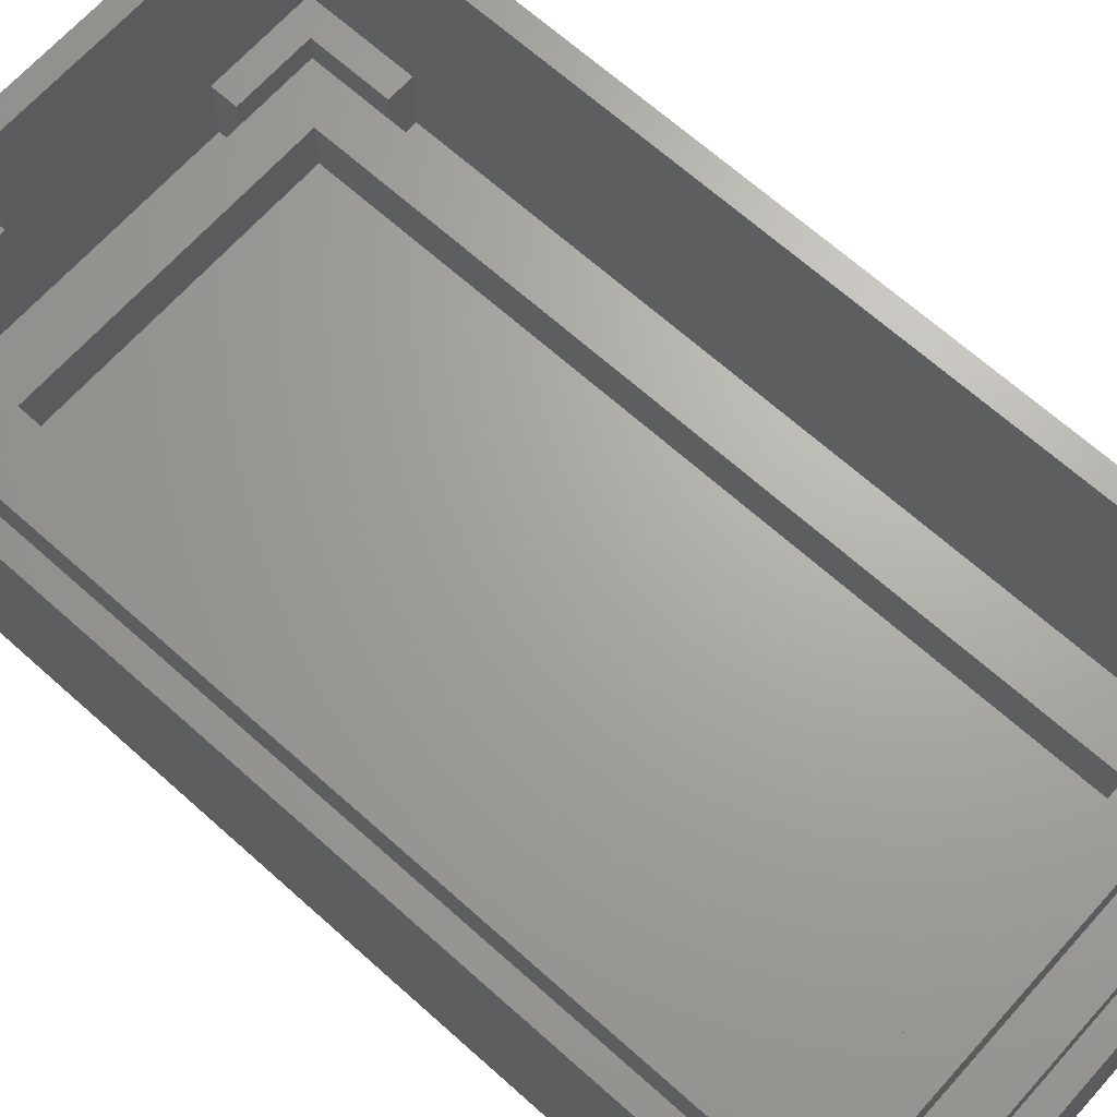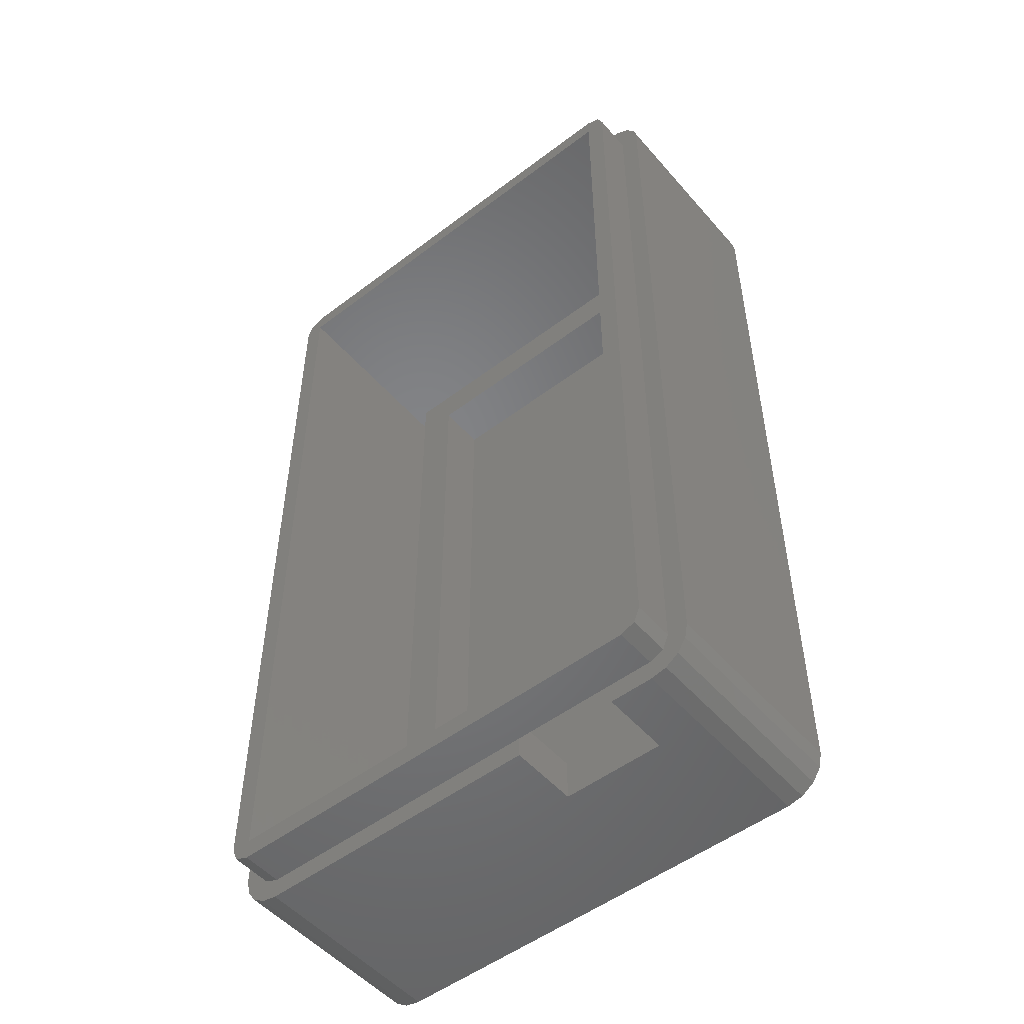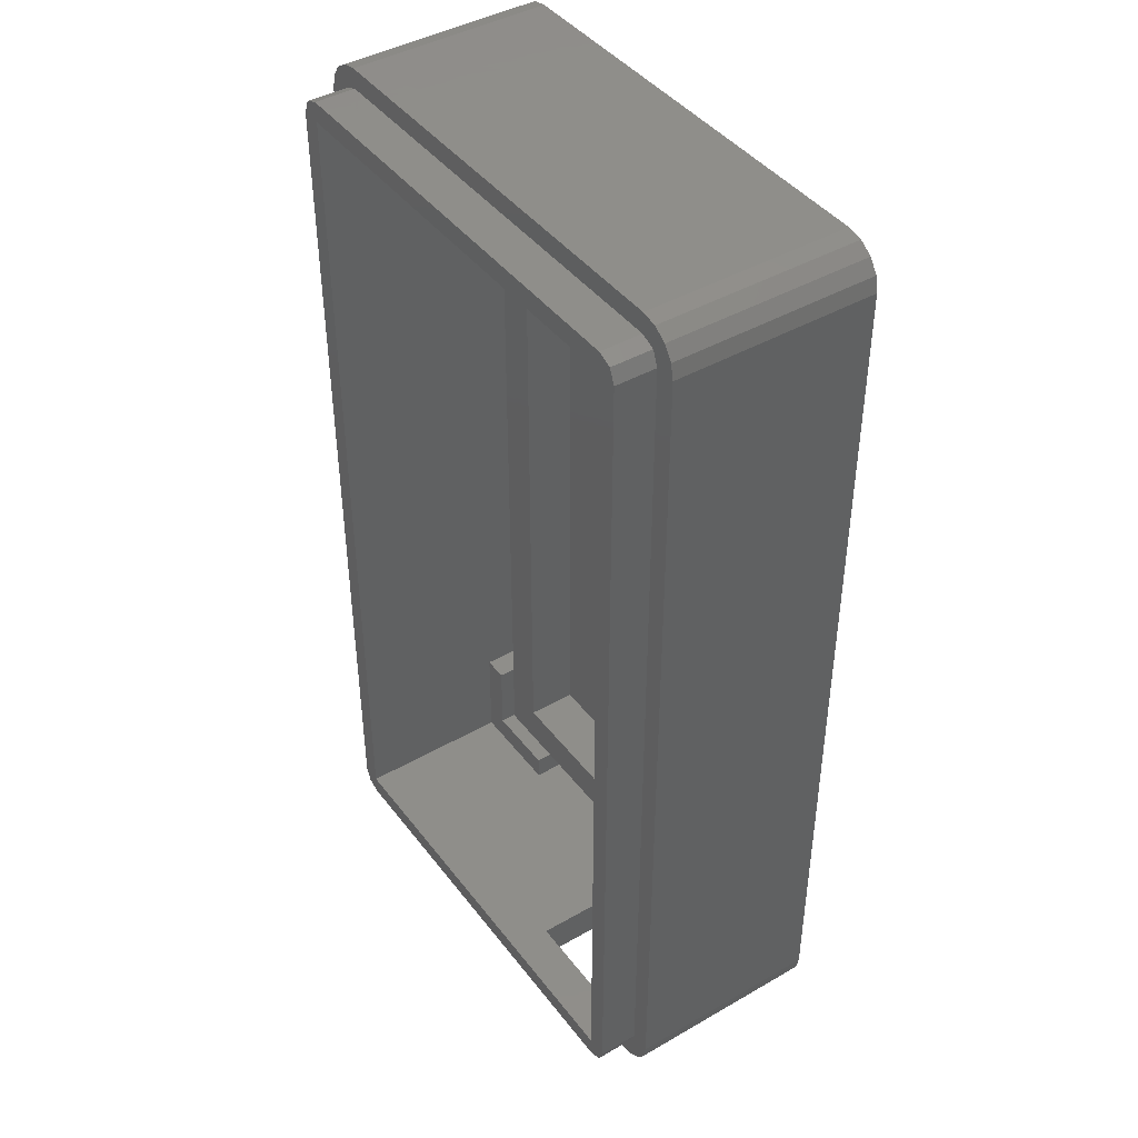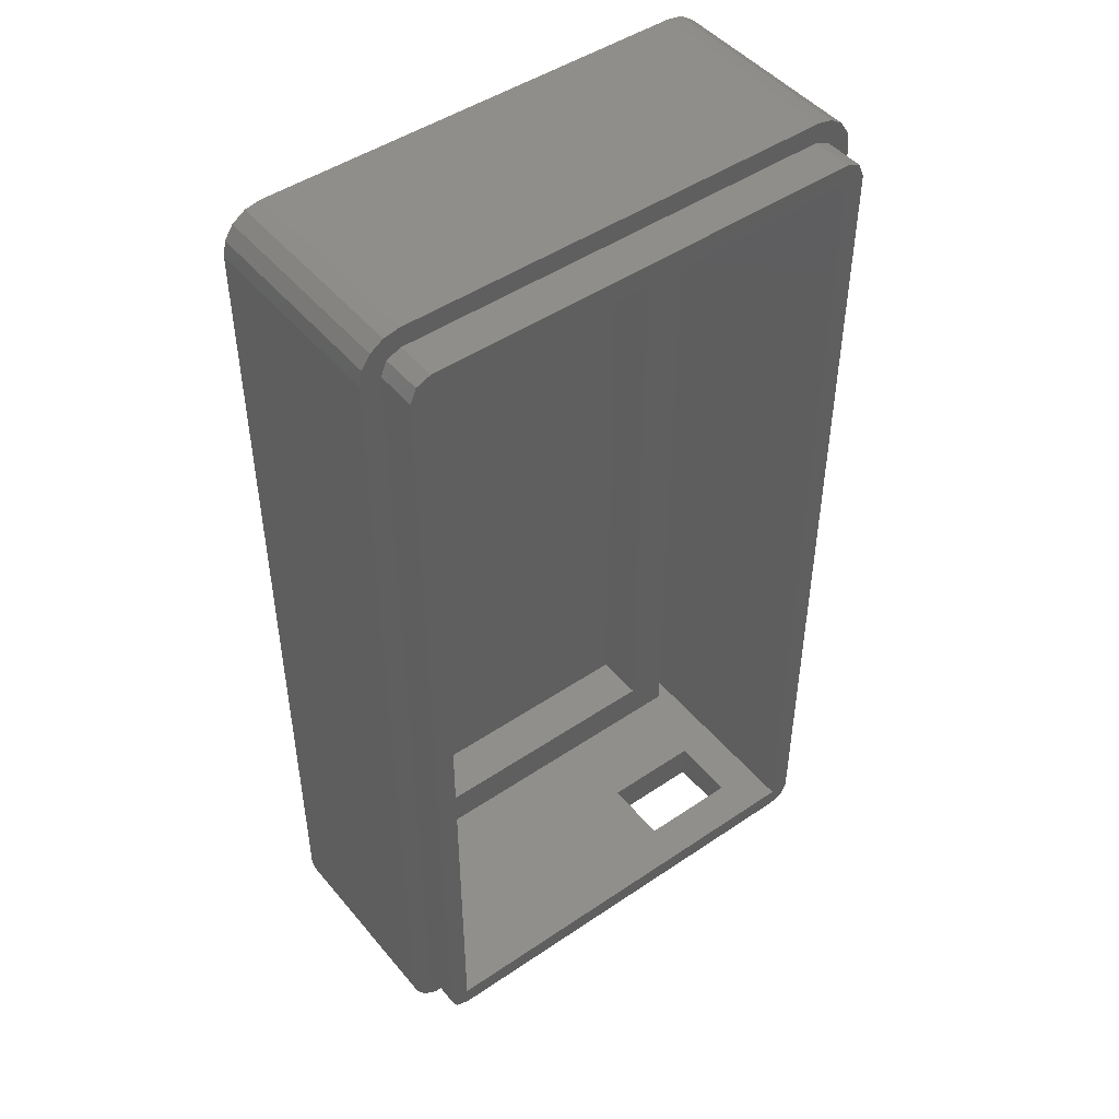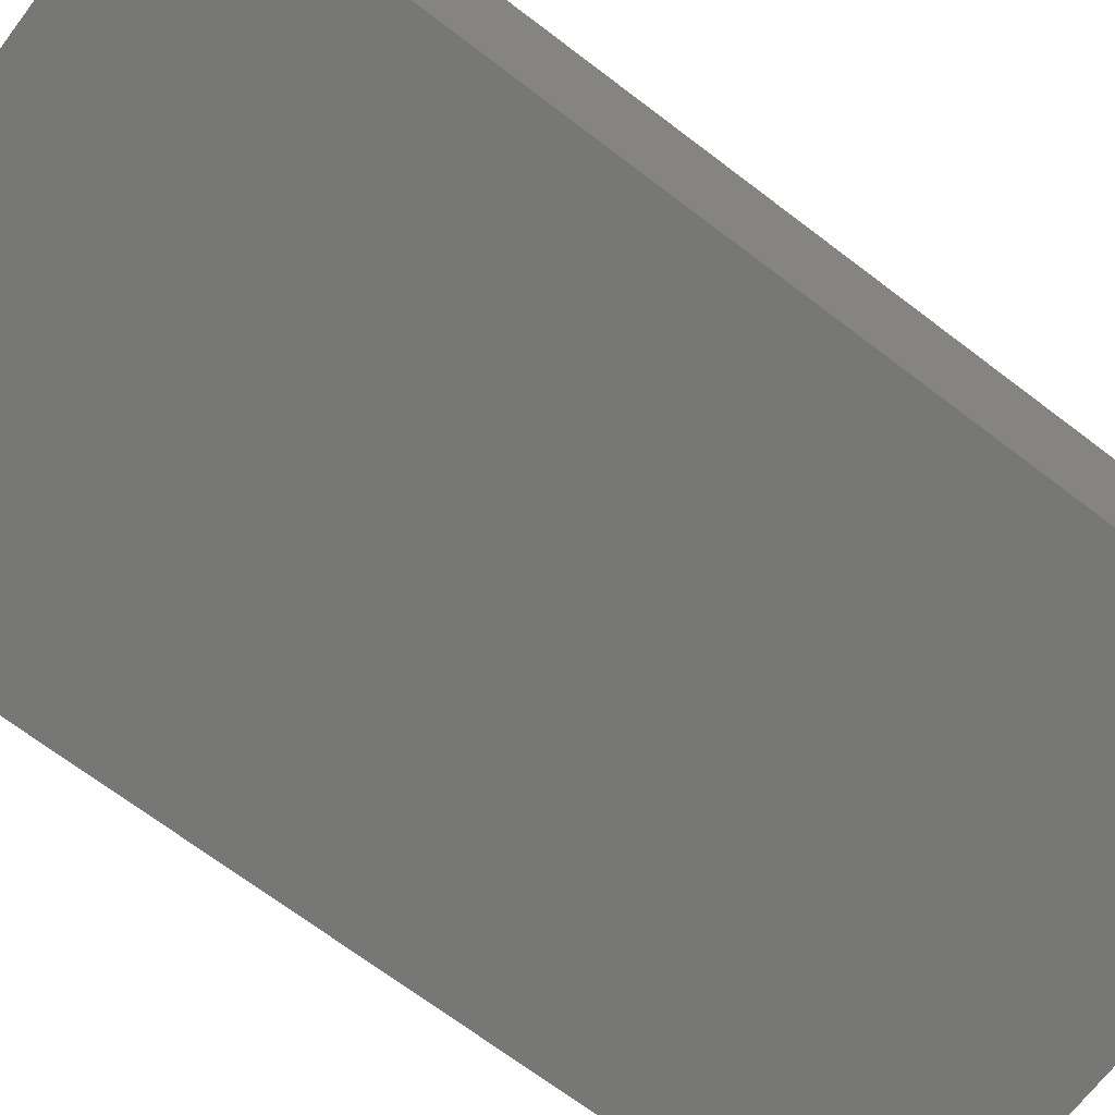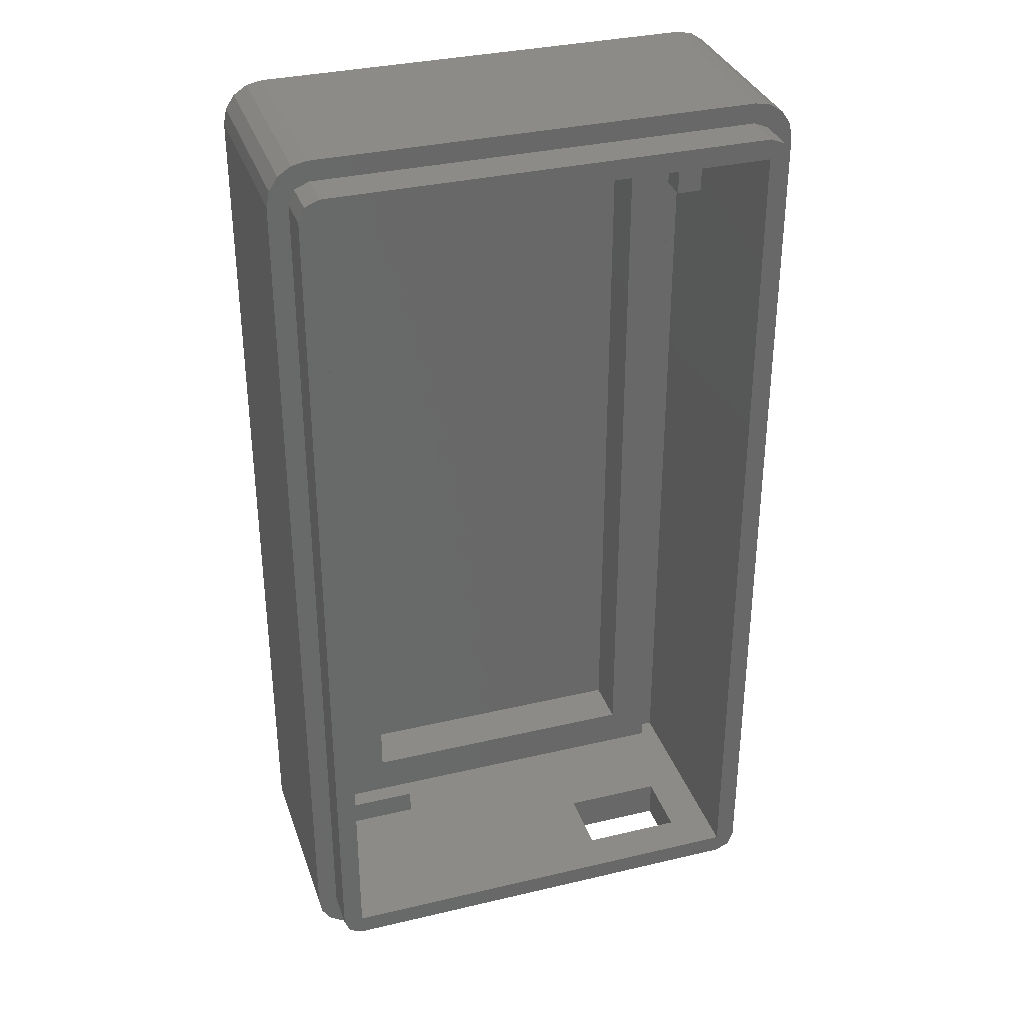
<metadata>
{"format":"stl","ext":"stl","renderer":"f3d","projection":"perspective","resolution":1024,"background":"white","views":[{"elev":67.2,"azim":131.9,"up":"+Z"},{"elev":-51.4,"azim":39.5,"up":"+Y"},{"elev":42.9,"azim":55.7,"up":"+Y"},{"elev":47.1,"azim":-37.5,"up":"+Y"},{"elev":-69.3,"azim":-127.3,"up":"+Z"},{"elev":33.9,"azim":-17.8,"up":"+Y"}]}
</metadata>
<code>
# stl→obj: 118 verts, 236 faces
v -0.762 8.763 1.626
v -3.937 8.763 1.626
v -0.762 -0.762 1.626
v 8.763 -3.937 1.626
v 8.763 -0.762 1.626
v -3.937 -3.937 1.626
v -0.762 8.763 -6.35
v -0.762 -0.762 -6.35
v -3.937 8.763 -6.35
v 8.763 -0.762 -6.35
v 8.763 -3.937 -6.35
v 50.93 105.5 1.626
v 47.75 102.4 1.626
v 50.93 92.84 1.626
v 38.23 105.5 1.626
v 38.23 102.4 1.626
v 47.75 92.84 1.626
v 47.75 92.84 -6.35
v 47.75 102.4 -6.35
v 50.93 92.84 -6.35
v 38.23 102.4 -6.35
v 38.23 105.5 -6.35
v 50.93 -9.017 -8.89
v 56.01 -3.937 -8.89
v 55.62 -5.881 -8.89
v -9.017 -3.937 -8.89
v 56.01 105.5 -8.89
v 54.52 -7.529 -8.89
v 52.87 -8.63 -8.89
v -9.017 105.5 -8.89
v 55.62 107.5 -8.89
v 50.93 110.6 -8.89
v 54.52 109.1 -8.89
v 52.87 110.2 -8.89
v -3.937 -9.017 -8.89
v -5.881 -8.63 -8.89
v -7.529 -7.529 -8.89
v -3.937 110.6 -8.89
v -8.63 -5.881 -8.89
v -5.881 110.2 -8.89
v -7.529 109.1 -8.89
v -8.63 107.5 -8.89
v 53.47 105.5 16.51
v 56.01 105.5 16.51
v 55.62 107.5 16.51
v 56.01 -3.937 16.51
v 52.72 107.3 16.51
v 54.52 109.1 16.51
v 53.47 -3.937 16.51
v 55.62 -5.881 16.51
v 52.87 110.2 16.51
v 50.93 108.1 16.51
v 50.93 110.6 16.51
v -3.937 110.6 16.51
v -3.937 108.1 16.51
v -5.881 110.2 16.51
v -5.733 107.3 16.51
v -7.529 109.1 16.51
v -8.63 107.5 16.51
v -6.477 105.5 16.51
v 52.72 -5.733 16.51
v 54.52 -7.529 16.51
v 52.87 -8.63 16.51
v 50.93 -6.477 16.51
v 50.93 -9.017 16.51
v 45.59 -6.477 16.51
v 45.59 -9.017 16.51
v -3.937 -6.477 16.51
v 32.89 -9.017 16.51
v 32.89 -6.477 16.51
v -3.937 -9.017 16.51
v -5.881 -8.63 16.51
v -5.733 -5.733 16.51
v -8.63 -5.881 16.51
v -6.477 -3.937 16.51
v -7.529 -7.529 16.51
v -9.017 105.5 16.51
v -9.017 -3.937 16.51
v 45.59 -3.937 16.51
v 32.89 -3.937 16.51
v 32.89 -9.017 7.976
v 45.59 -9.017 7.976
v -3.937 105.5 21.59
v -3.937 105.5 -6.35
v -3.937 -3.937 21.59
v 50.93 105.5 21.59
v 50.93 -3.937 -6.35
v 50.93 -3.937 21.59
v 45.59 -3.937 7.976
v 32.89 -3.937 7.976
v 0 0 -6.35
v 46.99 0 -6.35
v 0 101.6 -6.35
v 46.99 101.6 -6.35
v 5.08 96.52 -6.35
v 41.91 5.08 -6.35
v 41.91 96.52 -6.35
v 5.08 5.08 -6.35
v 46.99 101.6 0
v 41.91 96.52 0
v 46.99 0 0
v 5.08 96.52 0
v 0 101.6 0
v 5.08 5.08 0
v 41.91 5.08 0
v 0 0 0
v -3.937 108.1 21.59
v 50.93 108.1 21.59
v -5.733 107.3 21.59
v -6.477 105.5 21.59
v -6.477 -3.937 21.59
v -5.733 -5.733 21.59
v -3.937 -6.477 21.59
v 53.47 105.5 21.59
v 52.72 107.3 21.59
v 53.47 -3.937 21.59
v 52.72 -5.733 21.59
v 50.93 -6.477 21.59
f 1 2 3
f 3 4 5
f 3 6 4
f 6 3 2
f 3 7 1
f 7 3 8
f 7 2 1
f 2 7 9
f 4 10 5
f 10 4 11
f 10 3 5
f 3 10 8
f 12 13 14
f 15 13 12
f 13 15 16
f 14 13 17
f 18 13 19
f 13 18 17
f 18 14 17
f 14 18 20
f 21 15 22
f 15 21 16
f 21 13 16
f 13 21 19
f 23 24 25
f 24 26 27
f 23 25 28
f 24 23 26
f 23 28 29
f 30 27 26
f 31 32 33
f 33 32 34
f 26 23 35
f 32 27 30
f 26 35 36
f 27 32 31
f 26 36 37
f 32 30 38
f 26 37 39
f 38 30 40
f 40 30 41
f 41 30 42
f 43 44 45
f 44 43 46
f 47 45 48
f 49 46 43
f 46 49 50
f 47 48 51
f 45 47 43
f 52 51 53
f 51 52 47
f 54 52 53
f 54 55 52
f 56 55 54
f 55 56 57
f 58 57 56
f 57 59 60
f 59 57 58
f 61 50 49
f 50 61 62
f 62 61 63
f 64 63 61
f 64 65 63
f 66 65 64
f 65 66 67
f 68 69 70
f 68 71 69
f 72 68 73
f 68 72 71
f 74 73 75
f 73 76 72
f 60 77 75
f 60 59 77
f 78 75 77
f 74 75 78
f 73 74 76
f 70 79 66
f 79 70 80
f 29 62 63
f 62 29 28
f 62 25 50
f 25 62 28
f 50 24 46
f 24 50 25
f 46 27 44
f 27 46 24
f 44 31 45
f 31 44 27
f 45 33 48
f 33 45 31
f 33 51 48
f 51 33 34
f 34 53 51
f 53 34 32
f 32 54 53
f 54 32 38
f 38 56 54
f 56 38 40
f 40 58 56
f 58 40 41
f 42 58 41
f 58 42 59
f 30 59 42
f 59 30 77
f 26 77 30
f 77 26 78
f 39 78 26
f 78 39 74
f 37 74 39
f 74 37 76
f 37 72 76
f 72 37 36
f 36 71 72
f 71 36 35
f 71 81 69
f 23 81 35
f 35 81 71
f 82 65 67
f 82 23 65
f 81 23 82
f 23 63 65
f 63 23 29
f 83 2 84
f 85 2 83
f 2 85 6
f 84 2 9
f 83 15 86
f 84 15 83
f 15 84 22
f 86 15 12
f 20 87 14
f 14 86 12
f 88 14 87
f 14 88 86
f 80 88 79
f 88 89 79
f 87 90 89
f 87 89 88
f 90 87 11
f 90 11 4
f 88 80 85
f 4 80 90
f 80 4 85
f 85 4 6
f 70 90 80
f 81 70 69
f 70 81 90
f 89 66 79
f 82 66 89
f 66 82 67
f 90 82 89
f 82 90 81
f 91 10 92
f 91 8 10
f 8 91 7
f 22 93 21
f 93 7 91
f 84 93 22
f 9 93 84
f 93 9 7
f 19 94 18
f 21 94 19
f 94 21 93
f 92 20 18
f 92 18 94
f 20 92 87
f 11 92 10
f 92 11 87
f 95 96 97
f 96 95 98
f 99 100 101
f 99 102 100
f 102 103 104
f 103 102 99
f 105 101 100
f 104 101 105
f 104 106 101
f 106 104 103
f 94 103 99
f 103 94 93
f 91 103 93
f 103 91 106
f 91 101 106
f 101 91 92
f 101 94 99
f 94 101 92
f 104 95 102
f 95 104 98
f 95 100 102
f 100 95 97
f 96 100 97
f 100 96 105
f 96 104 105
f 104 96 98
f 107 86 108
f 107 83 86
f 109 83 107
f 83 110 85
f 83 109 110
f 111 85 110
f 112 85 111
f 85 112 113
f 86 114 115
f 114 86 116
f 86 115 108
f 88 116 86
f 116 88 117
f 88 118 117
f 85 118 88
f 118 85 113
f 117 49 116
f 49 117 61
f 116 43 114
f 43 116 49
f 114 47 115
f 47 114 43
f 47 108 115
f 108 47 52
f 52 107 108
f 107 52 55
f 55 109 107
f 109 55 57
f 60 109 57
f 109 60 110
f 75 110 60
f 110 75 111
f 73 111 75
f 111 73 112
f 73 113 112
f 113 73 68
f 70 113 68
f 113 70 118
f 66 118 70
f 118 66 64
f 64 117 118
f 117 64 61

</code>
